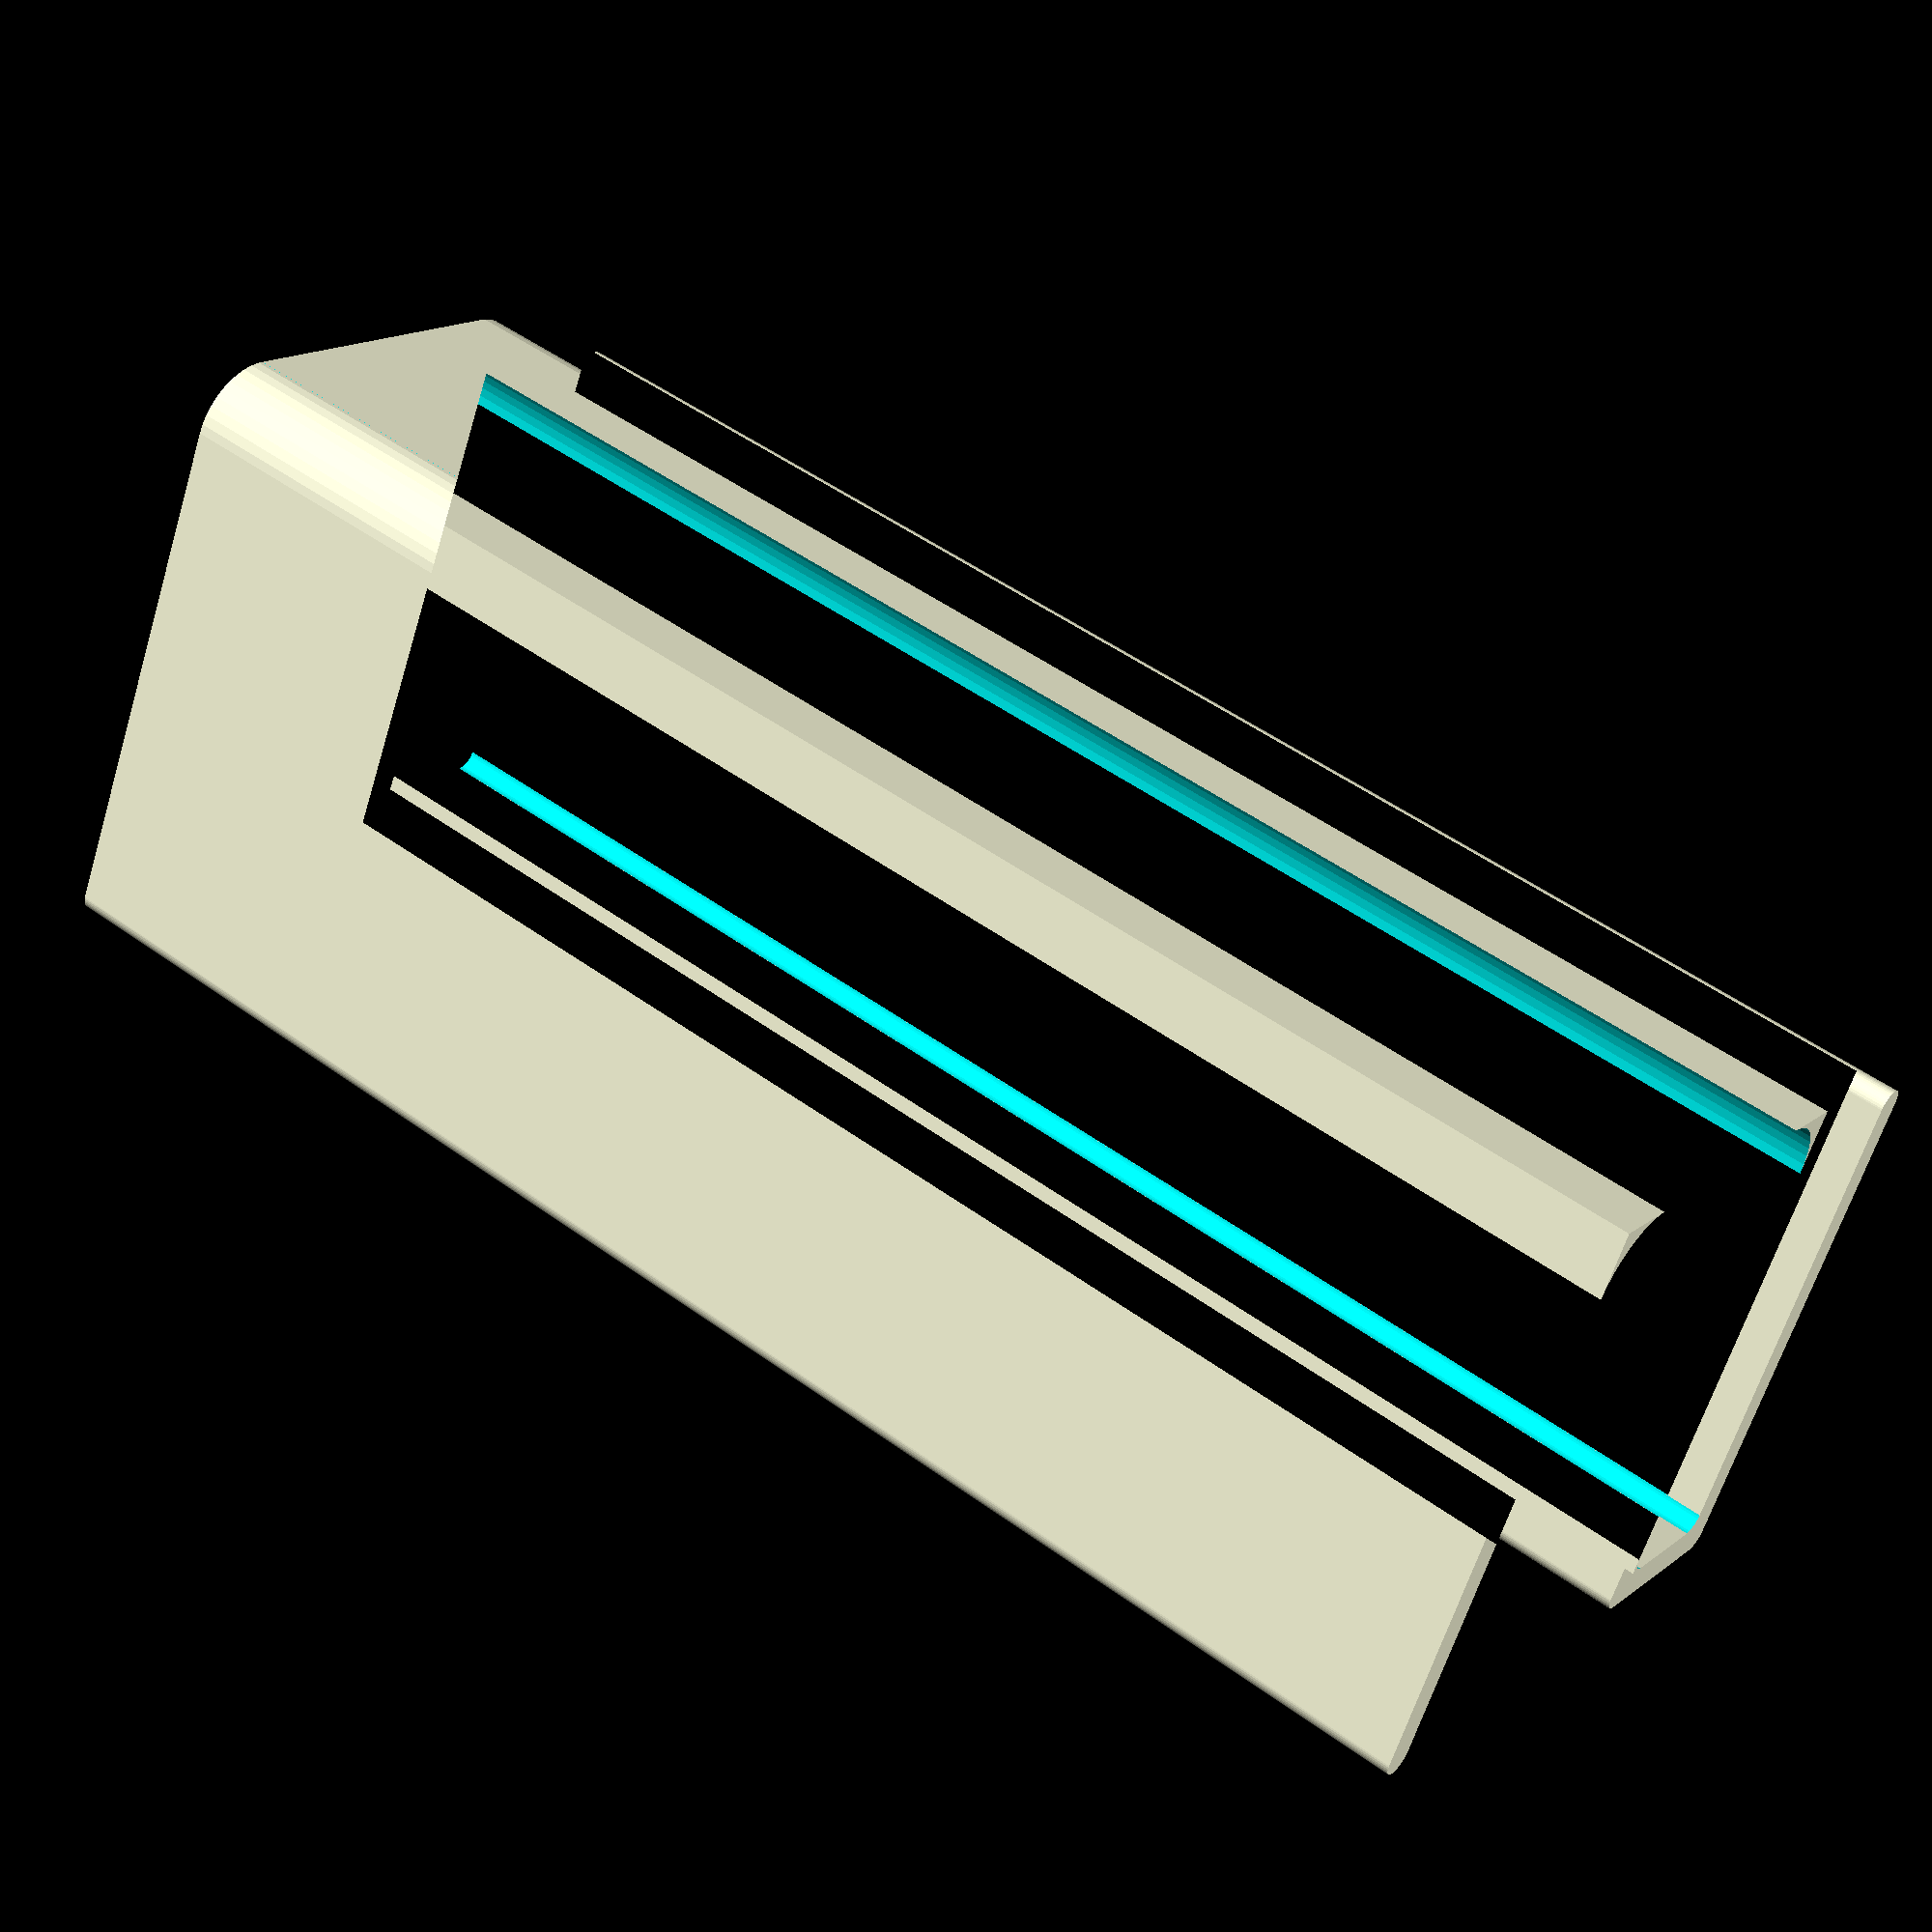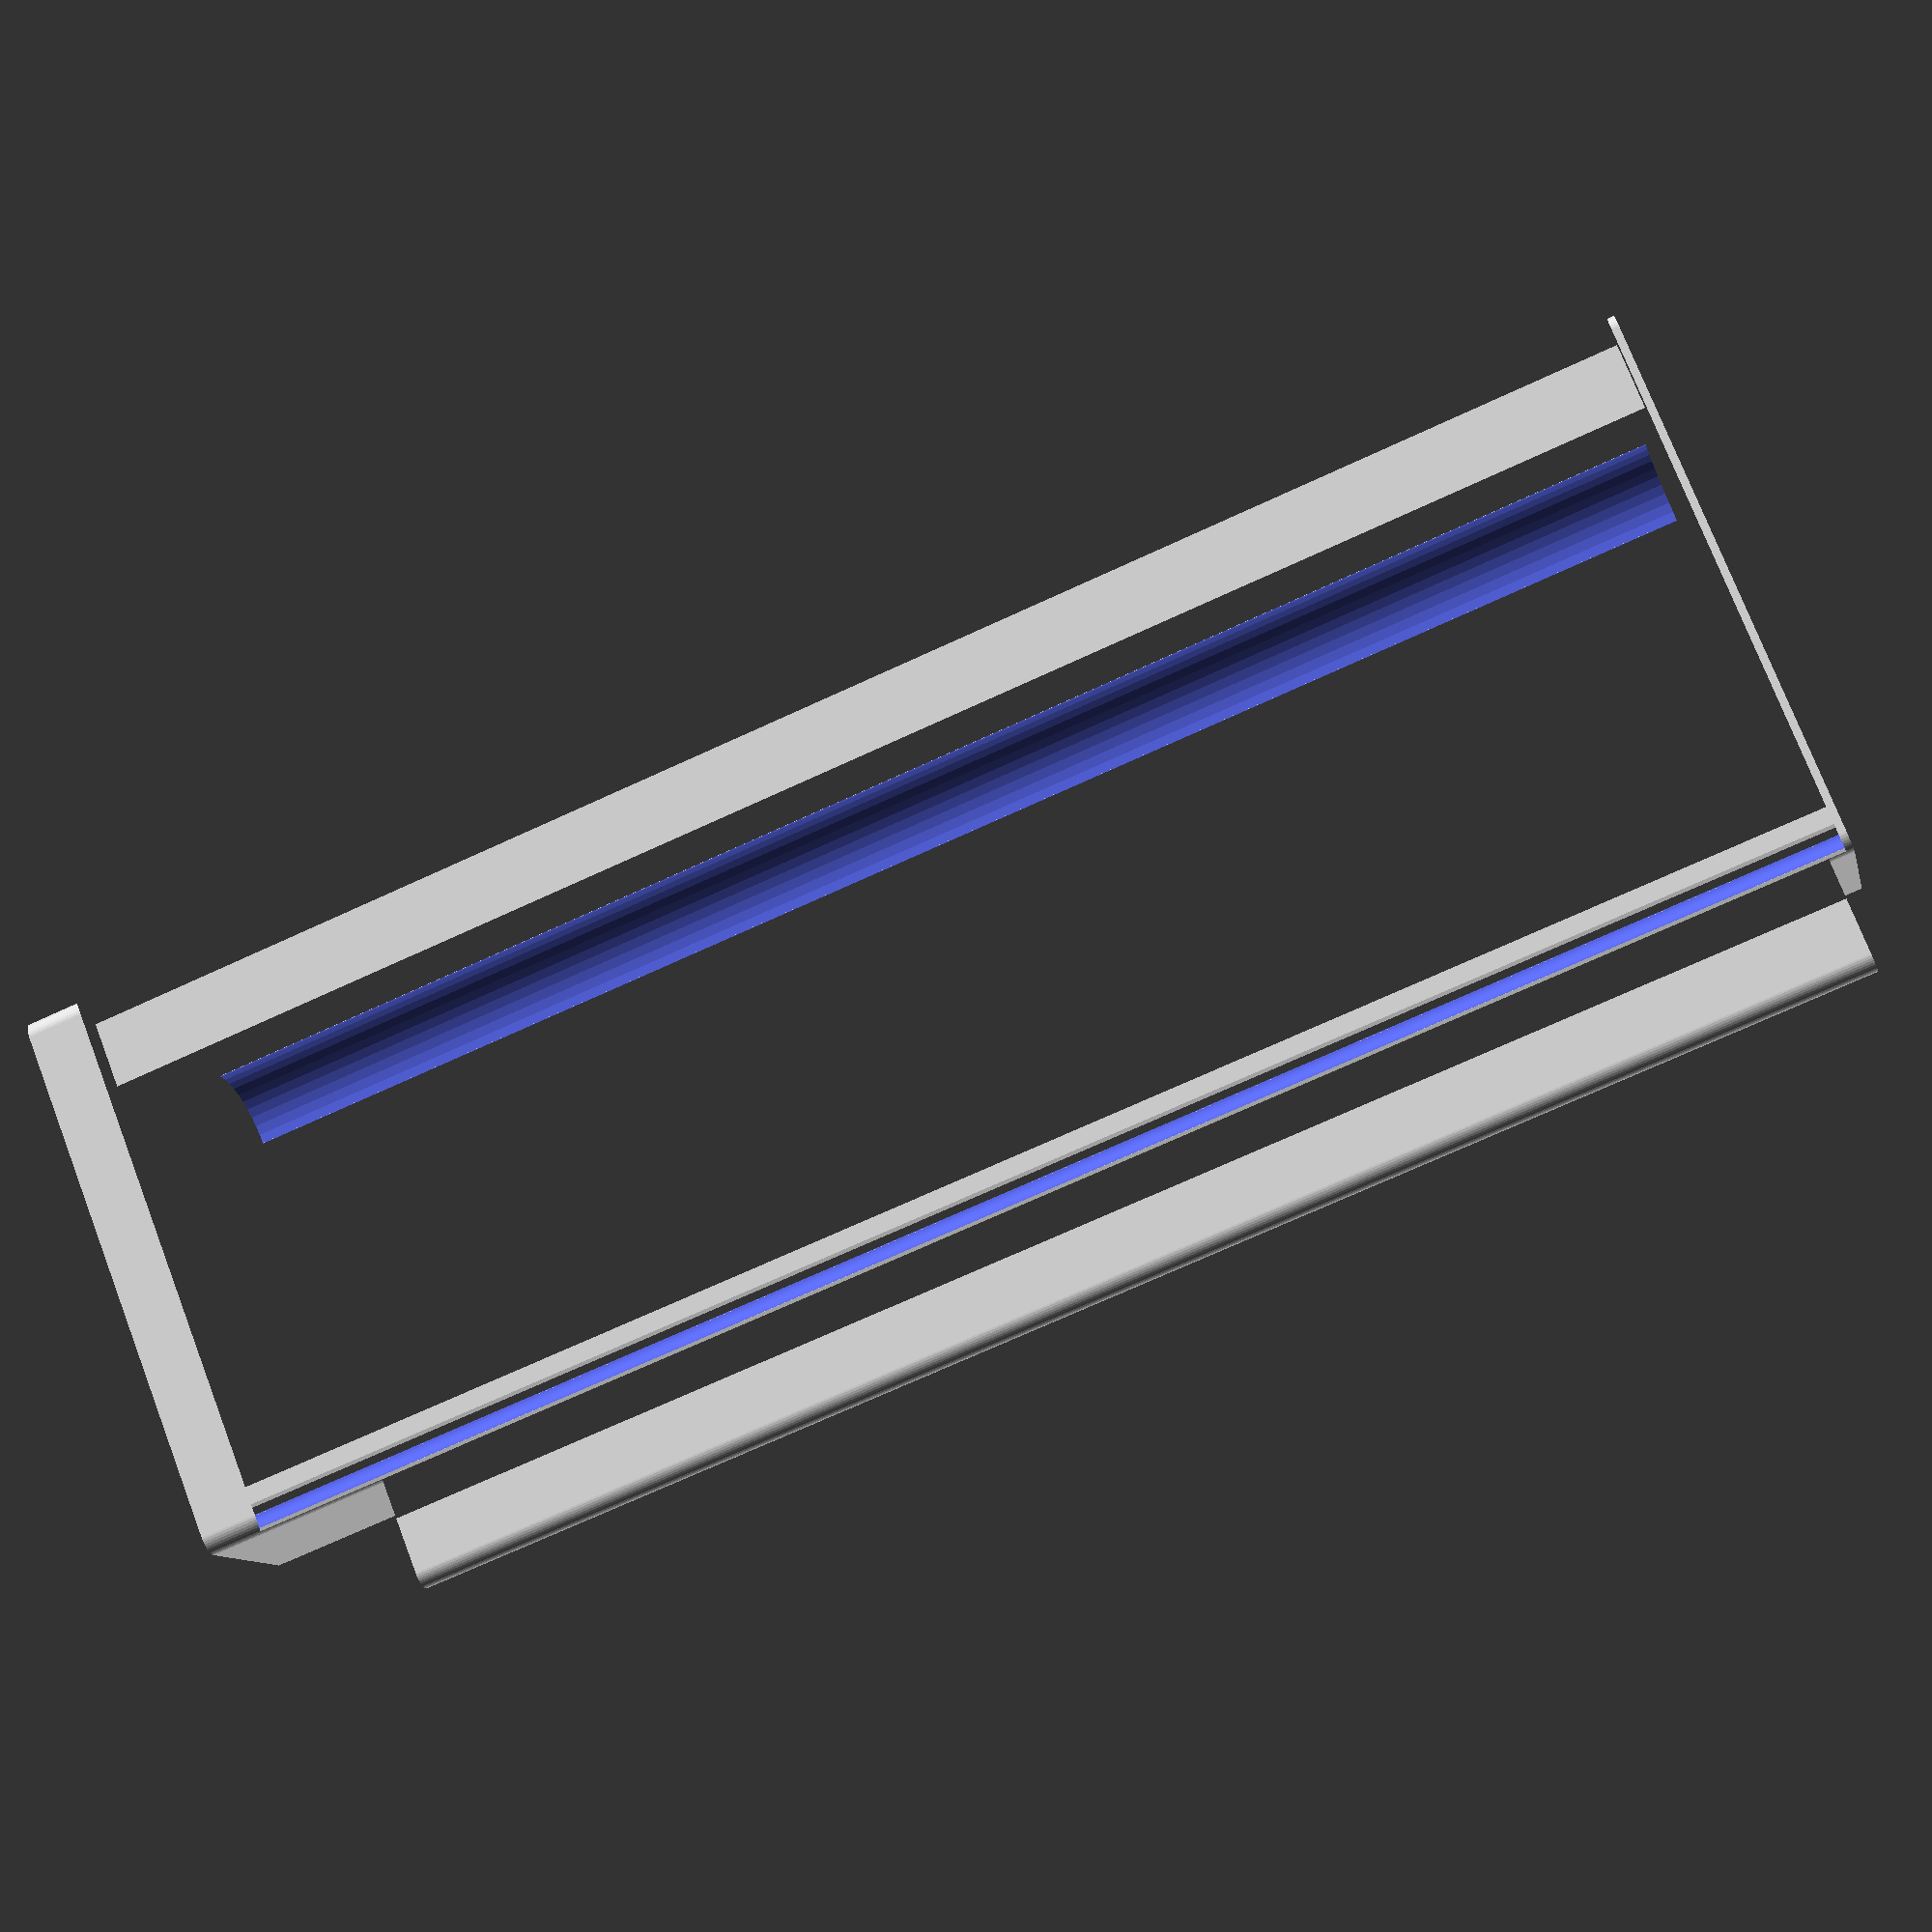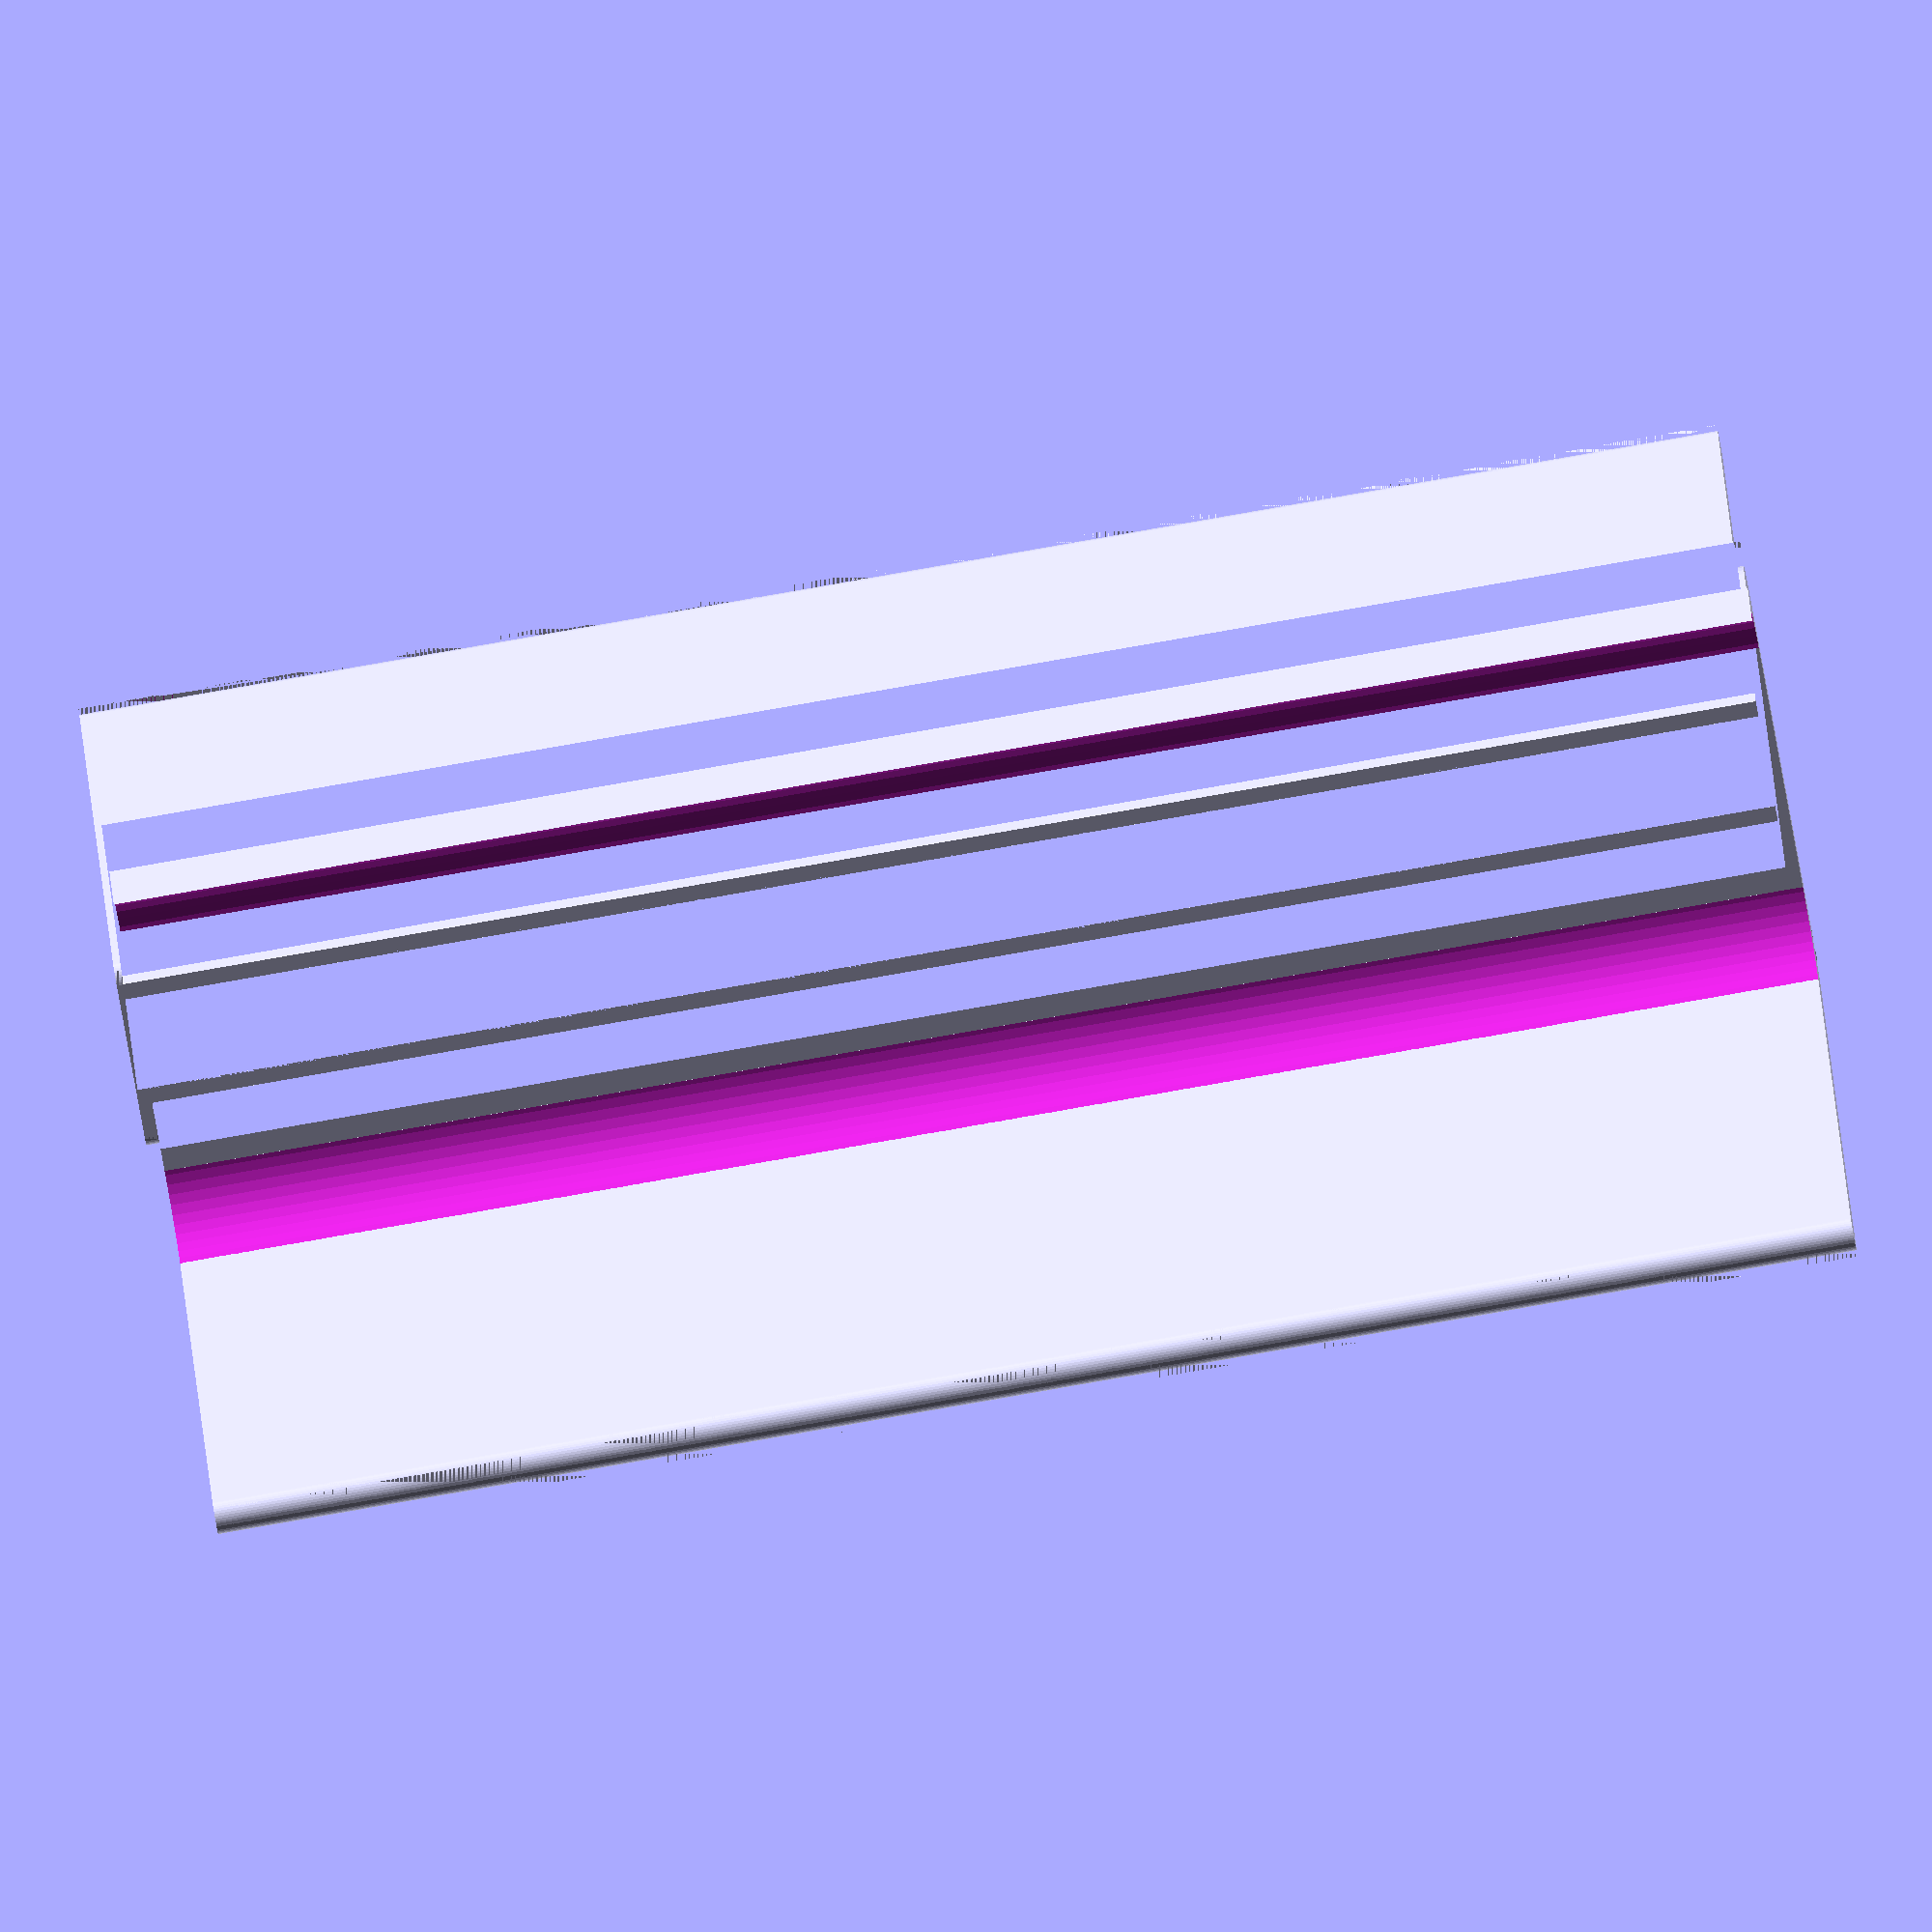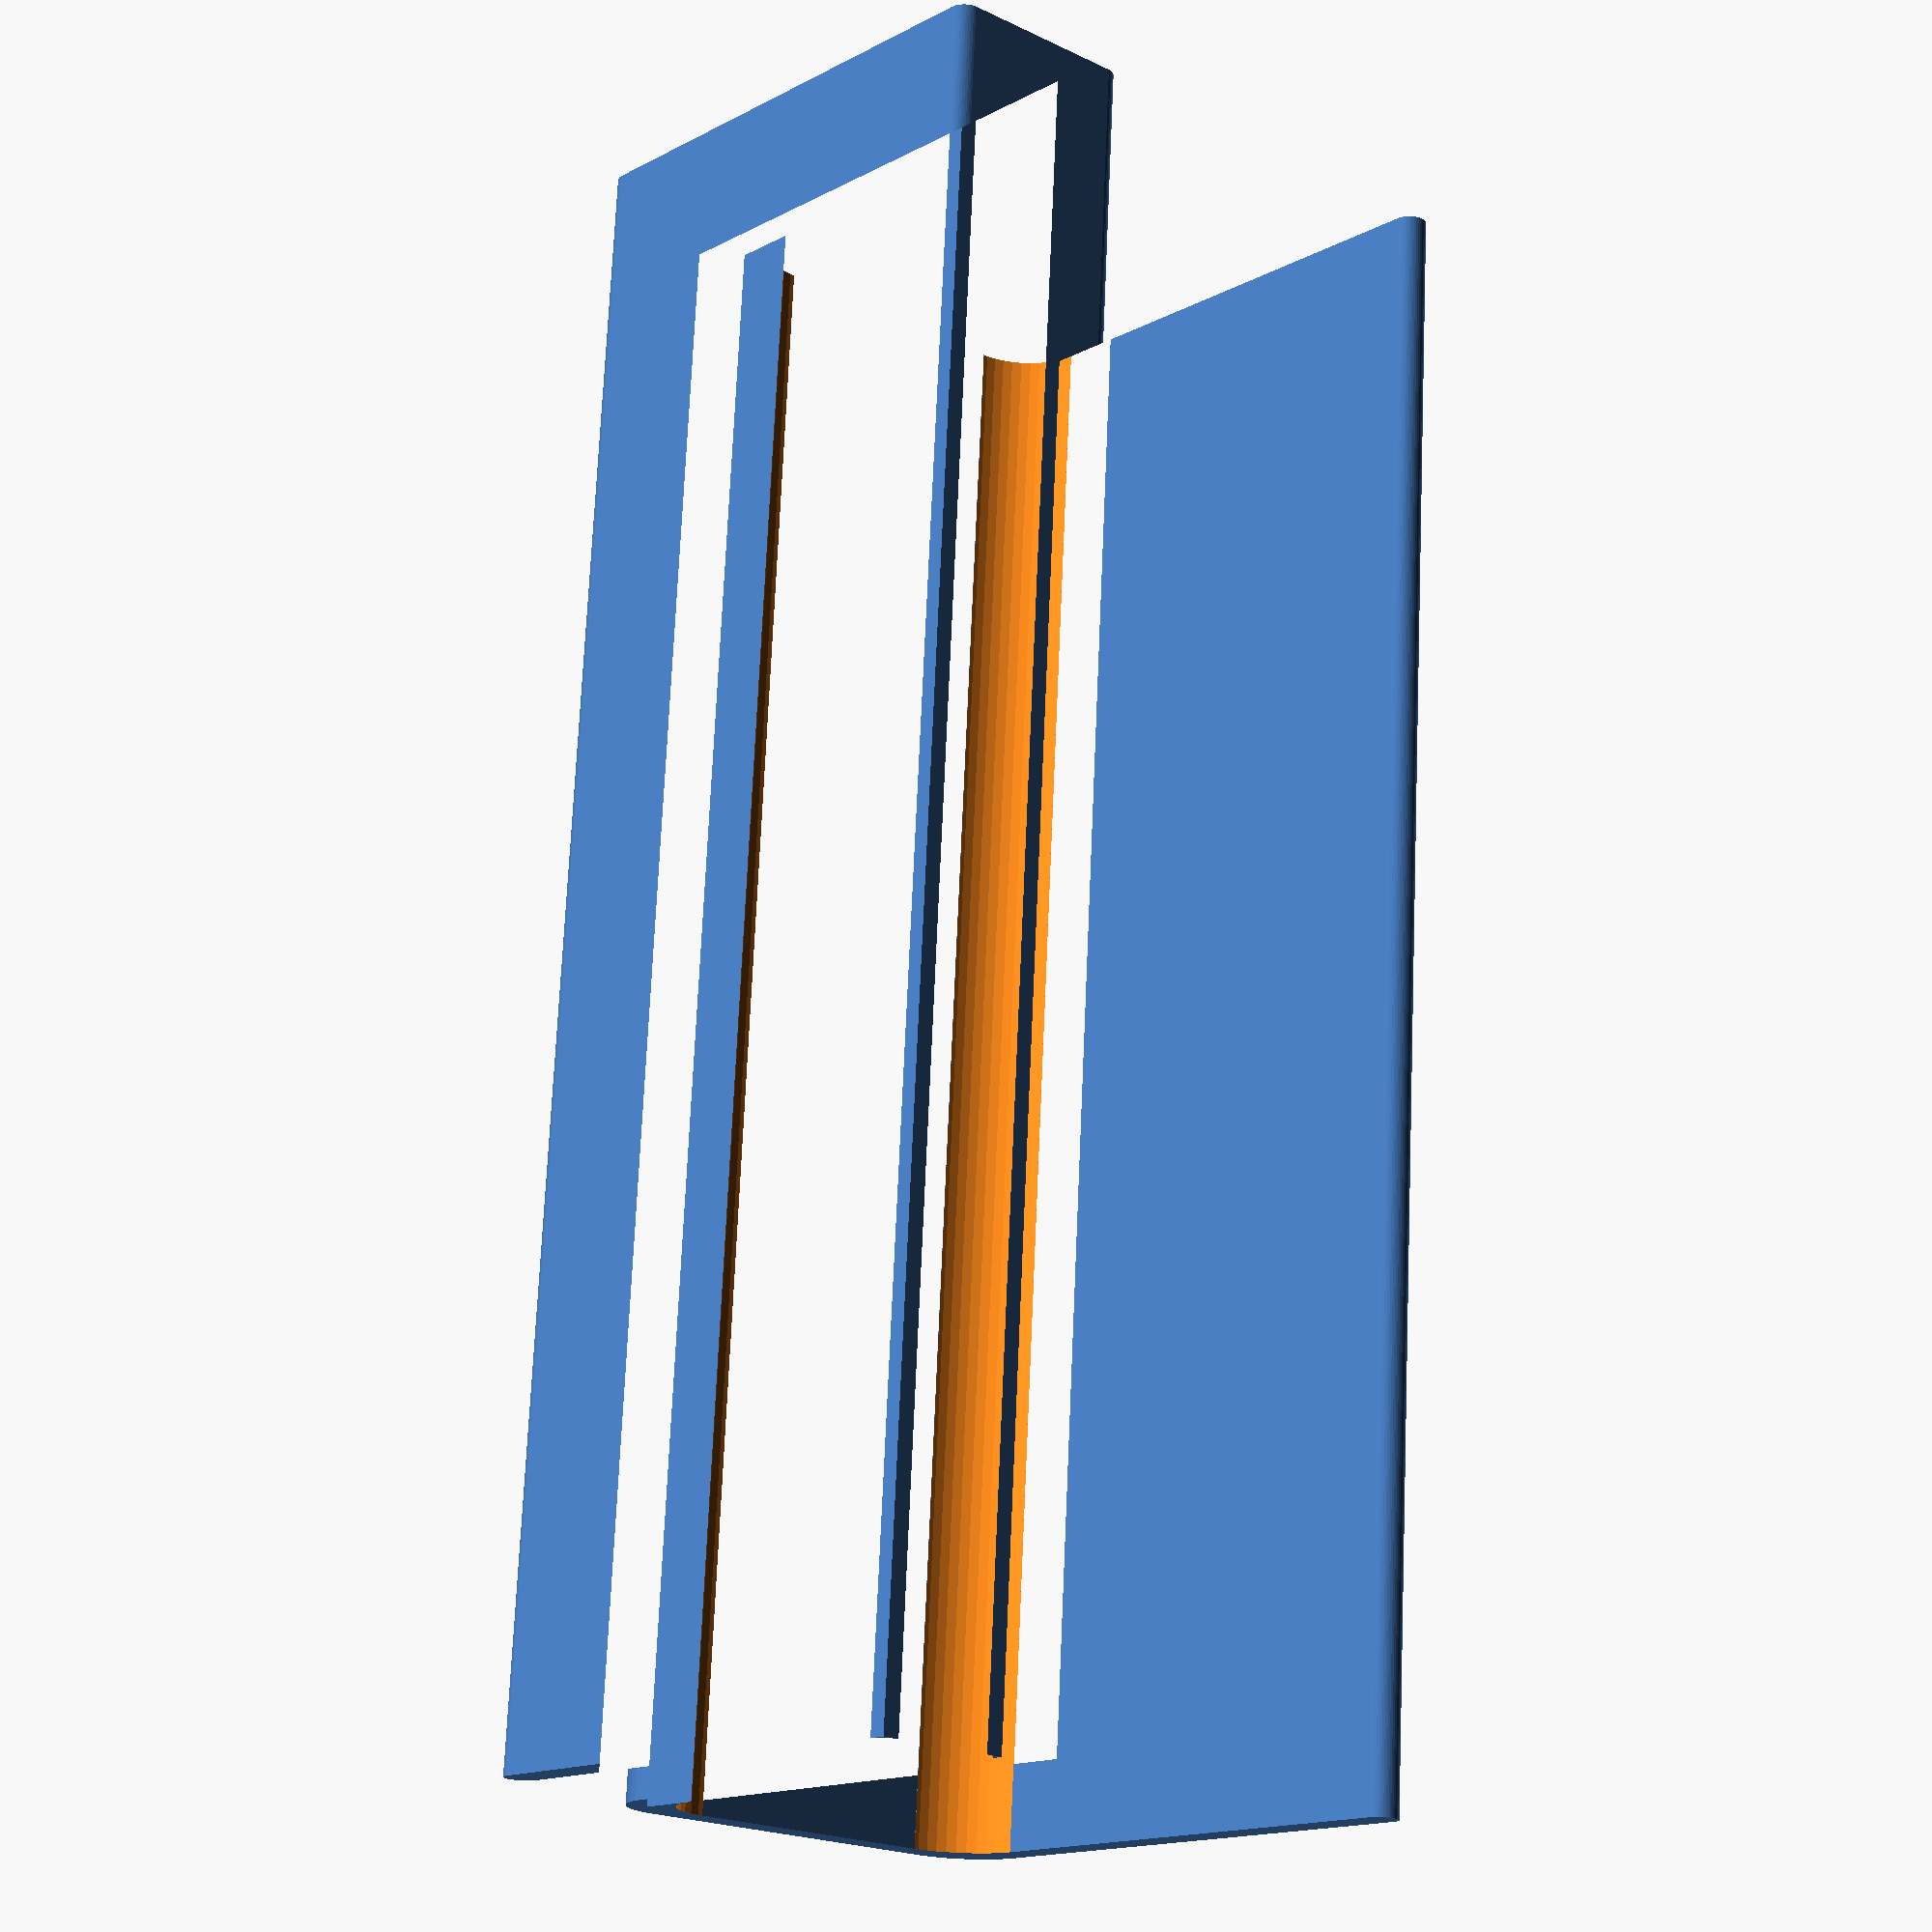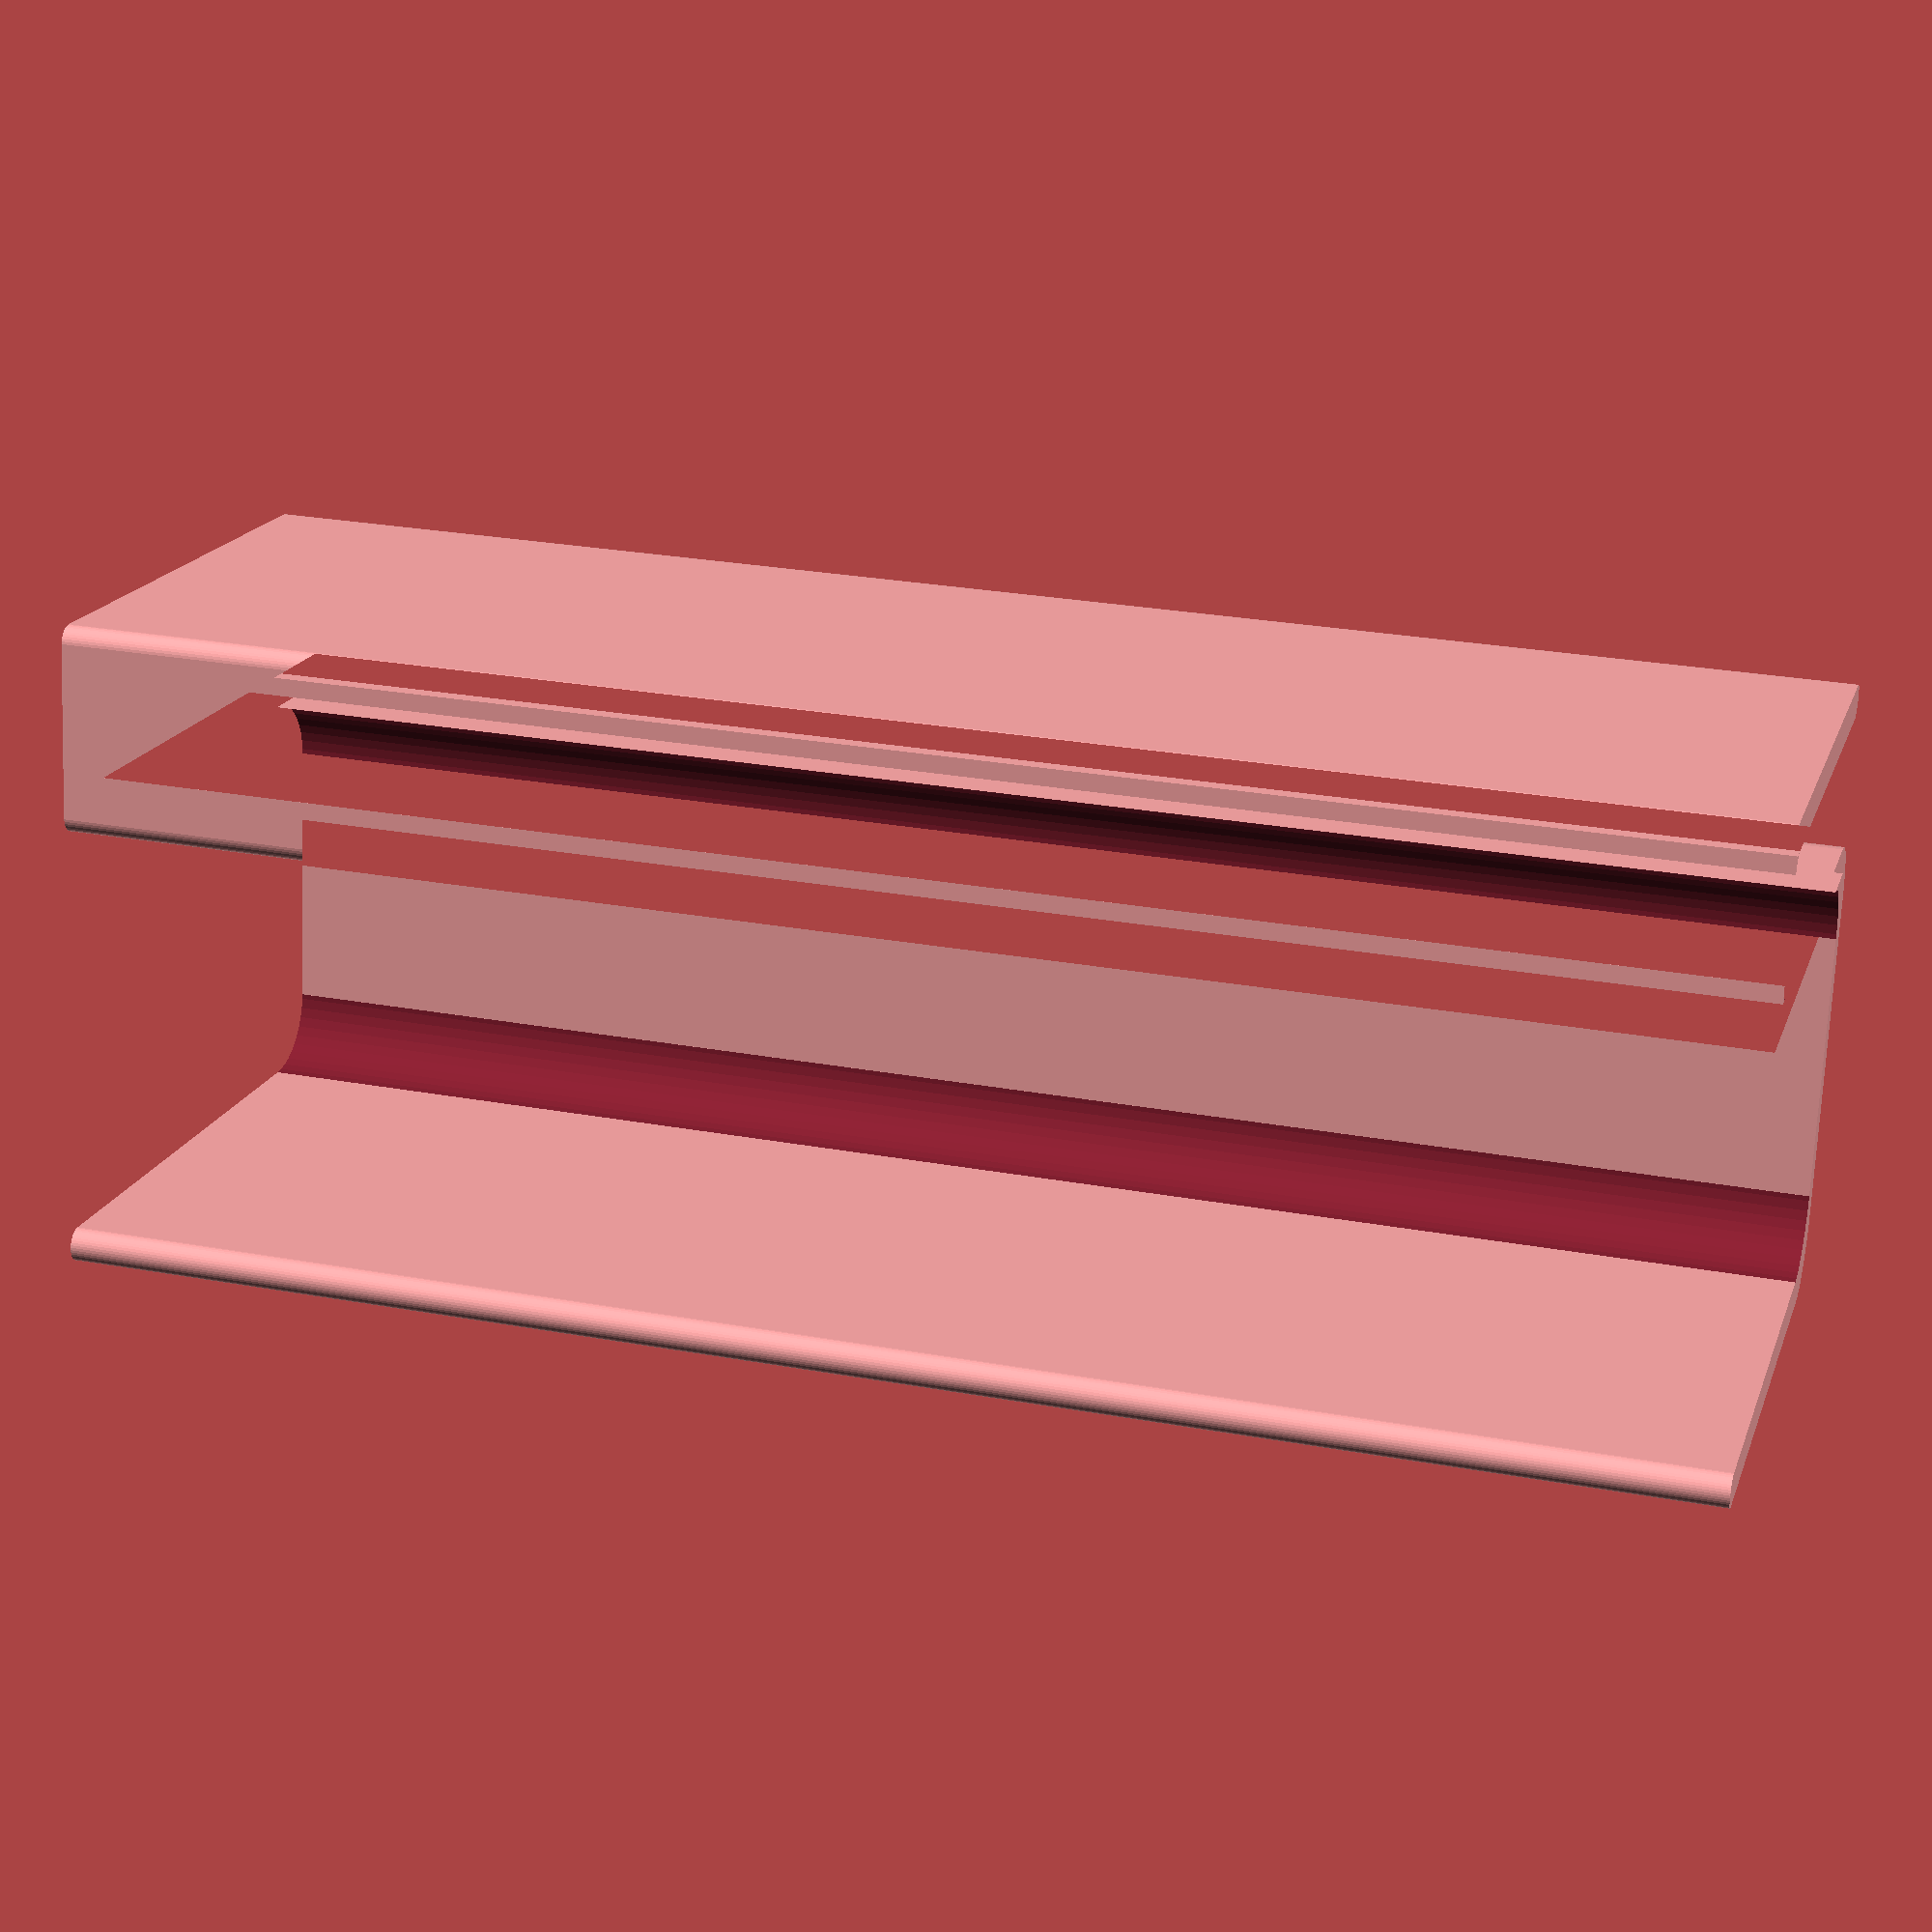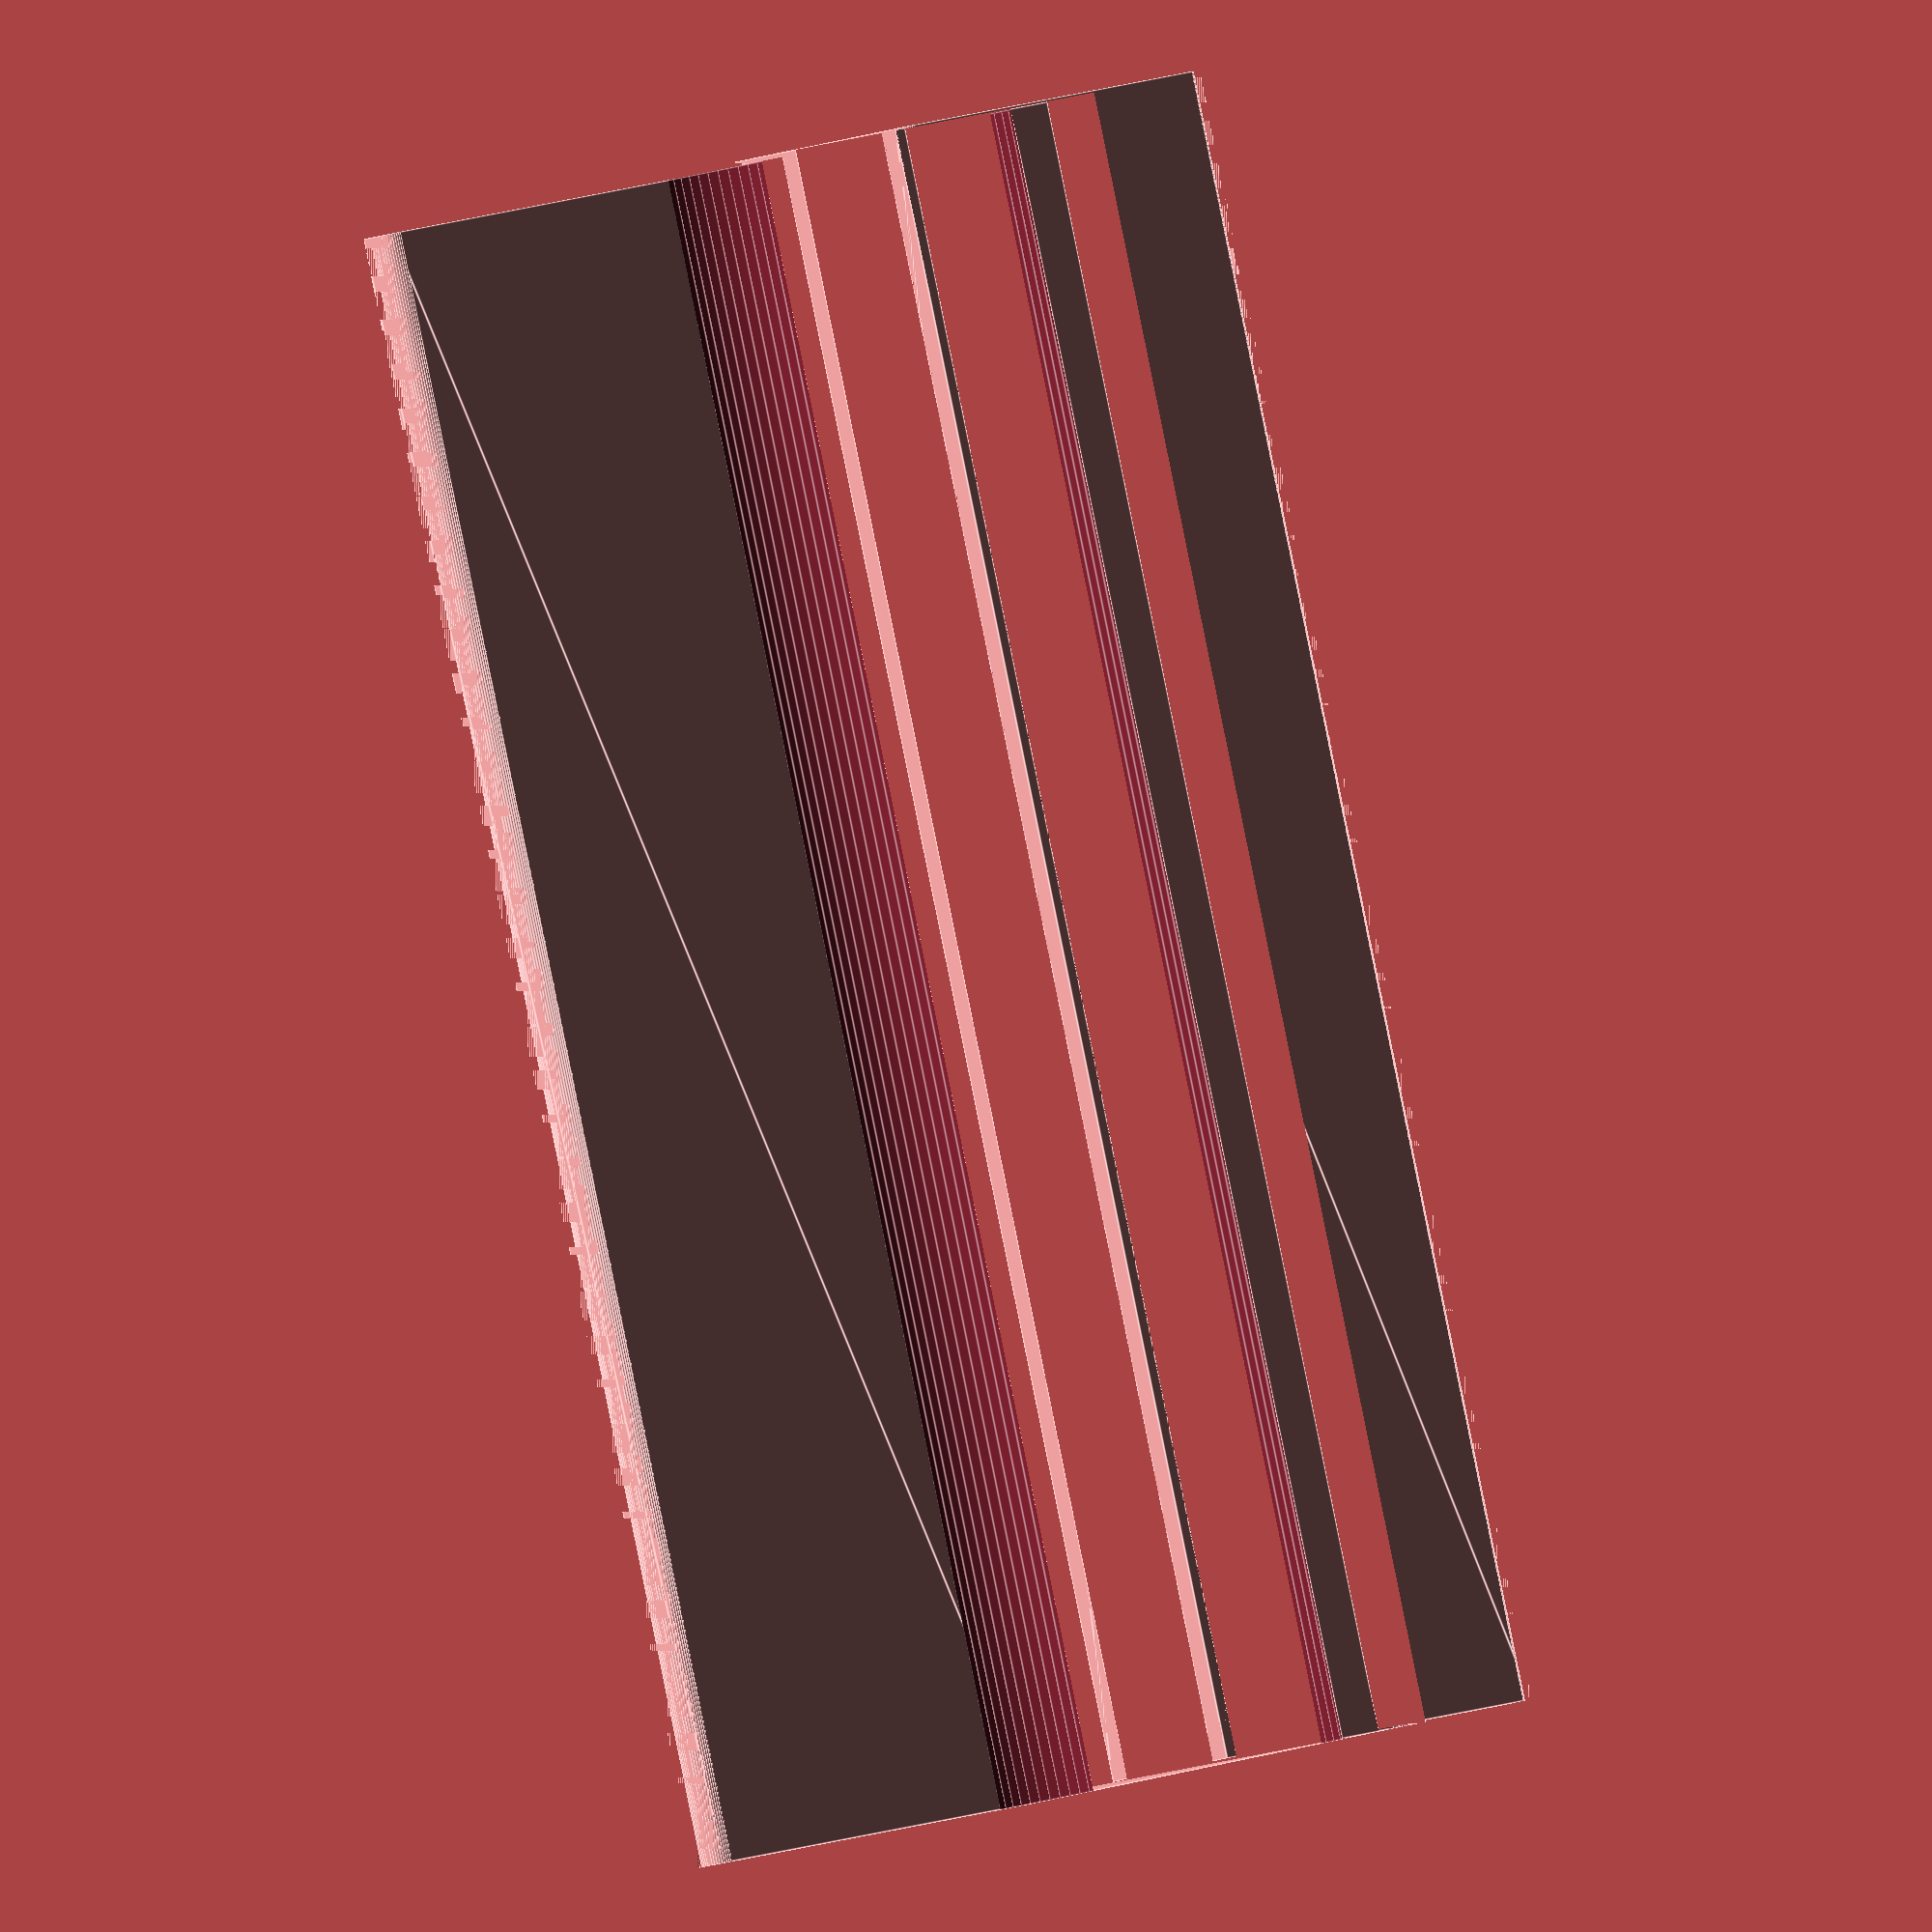
<openscad>
//BEGIN CUSTOMIZER VARIABLES
//All starting units are in in, since I'm an american and my
//dial caliper measures in inches.
/*[Bed Rail]*/

railWidth = 0.75;

slotHeight = 1;

innerFillet = 0.125;

outerFillet = 0.125;

/*[Desired Slot]*/

ledgeWidth = 0.25;
ledgeHeight = 0.875;
slotLength = 3;
/*[Advanced Stuffs]*/

//Basically are you using american units or real units
units_entered = 25.4;//[1:mm, 10:cm, 1000:meter, 25.4:inch, 304.8:foot]
//default is mm for most printers
desired_units_for_output = 1;//[1:mm, 0.1:cm, 0.001:meter, 0.0393701:inch, 0.00328084:foot]

//higher = smoother, but takes longer to render
resoultion = 42;

//thicker = more durable but longer to make.
clipThickness = 0.0625;

includeDefaultFillets = true;
//END CUSTOMIZER VARIABLES
//turns inches to metric
scale(units_entered/desired_units_for_output){
    difference(){
        union(){
            TraceOutline();
            roundCorners(center = [innerFillet+clipThickness,innerFillet+clipThickness], topRight = true, radi = innerFillet+0.0001);
            roundCorners(center = [railWidth+clipThickness-innerFillet,clipThickness+innerFillet], topLeft = true, radi = innerFillet+0.0001);
        }
        scale([1,1,1.0001]){
            translate([0,0,-0.00001]){
                roundCorners(center = [outerFillet,outerFillet], topRight = true, radi = outerFillet+0.0001);
                roundCorners(center = [railWidth+2*clipThickness-outerFillet,outerFillet], topLeft = true, radi = outerFillet+0.0001);
            }
        }
    }
}

module TraceOutline(){
    difference(){
        union(){
            linear_extrude(slotLength){
                square(size = [railWidth+2*clipThickness,clipThickness]);
                square(size = [clipThickness,slotHeight+2*clipThickness]);
                translate([railWidth+clipThickness, 0]){
                    square(size = [clipThickness,slotHeight+2*clipThickness]);
                }
                translate([railWidth+clipThickness, slotHeight+clipThickness]){
                    square(size = [ledgeWidth+2*clipThickness,clipThickness]);
                }
                translate([railWidth+ledgeWidth+clipThickness*2, slotHeight-ledgeHeight]){
                    square(size = [clipThickness,ledgeHeight+2*clipThickness]);
                }
            }
            if(includeDefaultFillets){
                addDefaultFillets();
            }
        }
        if(includeDefaultFillets){
            scale([1,1,1.0001]){
                translate([0,0,-0.00001]){
                    cutDefaultFillets();
                }
            }
        }
    }
}

module addDefaultFillets(){
    //4
    roundCorners(center = [1.5*clipThickness + railWidth + ledgeWidth, slotHeight + 0.5*clipThickness], bottomLeft = true, radi = clipThickness/2+0.0001);
    //5
    roundCorners(center = [2.5*clipThickness + railWidth, slotHeight + 0.5*clipThickness], bottomRight = true, radi = clipThickness/2+0.0001);
}

module cutDefaultFillets(){
    //1
    roundCorners(center = [2.5*clipThickness + railWidth + ledgeWidth, slotHeight - ledgeHeight + 0.5*clipThickness], topLeft = true, topRight = true, radi = clipThickness/2+0.0001);
    //2
    roundCorners(center = [2.5*clipThickness + railWidth + ledgeWidth, slotHeight + 1.5*clipThickness], bottomLeft = true, radi = clipThickness/2+0.0001);
    //3
    roundCorners(center = [1.5*clipThickness + railWidth, slotHeight + 1.5*clipThickness], bottomRight = true, radi = clipThickness/2+0.0001);
    //6
    roundCorners(center = [0.5*clipThickness, slotHeight + 1.5*clipThickness], bottomLeft = true, bottomRight = true, radi = clipThickness/2+0.0001);  
}

module roundCorners(center = [0,0], topLeft = false, topRight = false, bottomLeft = false, bottomRight = false, radi = 0.125){
    translate([center[0],center[1],0]){
        difference(){
            union(){
                if(topLeft){
                    rotate([0,0,270]){
                        cube([radi,radi,slotLength]);
                    }
                }
                if(topRight){
                    rotate([0,0,180]){
                        cube([radi,radi,slotLength]);
                    }
                }
                if(bottomLeft){
                    rotate([0,0,0]){
                        cube([radi,radi,slotLength]);
                    }
                }
                if(bottomRight){
                    rotate([0,0,90]){
                        cube([radi,radi,slotLength]);
                    }
                }
            }
            translate([0,0,-0.0001]){
                cylinder(r=radi, h = slotLength+0.001, $fn=resoultion);
            }
        }
    }
}

</openscad>
<views>
elev=130.0 azim=332.1 roll=51.4 proj=p view=wireframe
elev=251.7 azim=300.9 roll=245.3 proj=p view=solid
elev=83.3 azim=158.0 roll=279.9 proj=o view=solid
elev=287.5 azim=318.3 roll=182.5 proj=p view=solid
elev=153.1 azim=99.1 roll=254.2 proj=p view=solid
elev=270.4 azim=327.2 roll=348.5 proj=o view=edges
</views>
